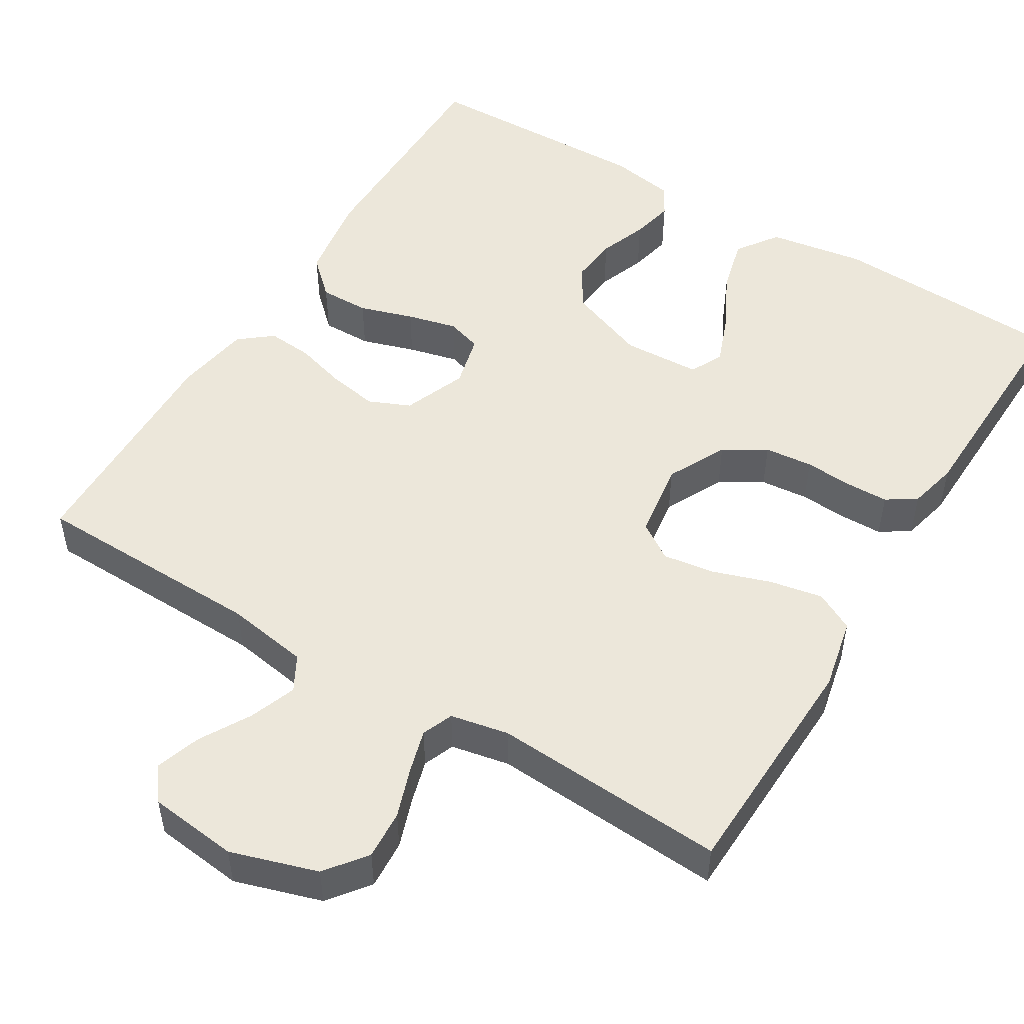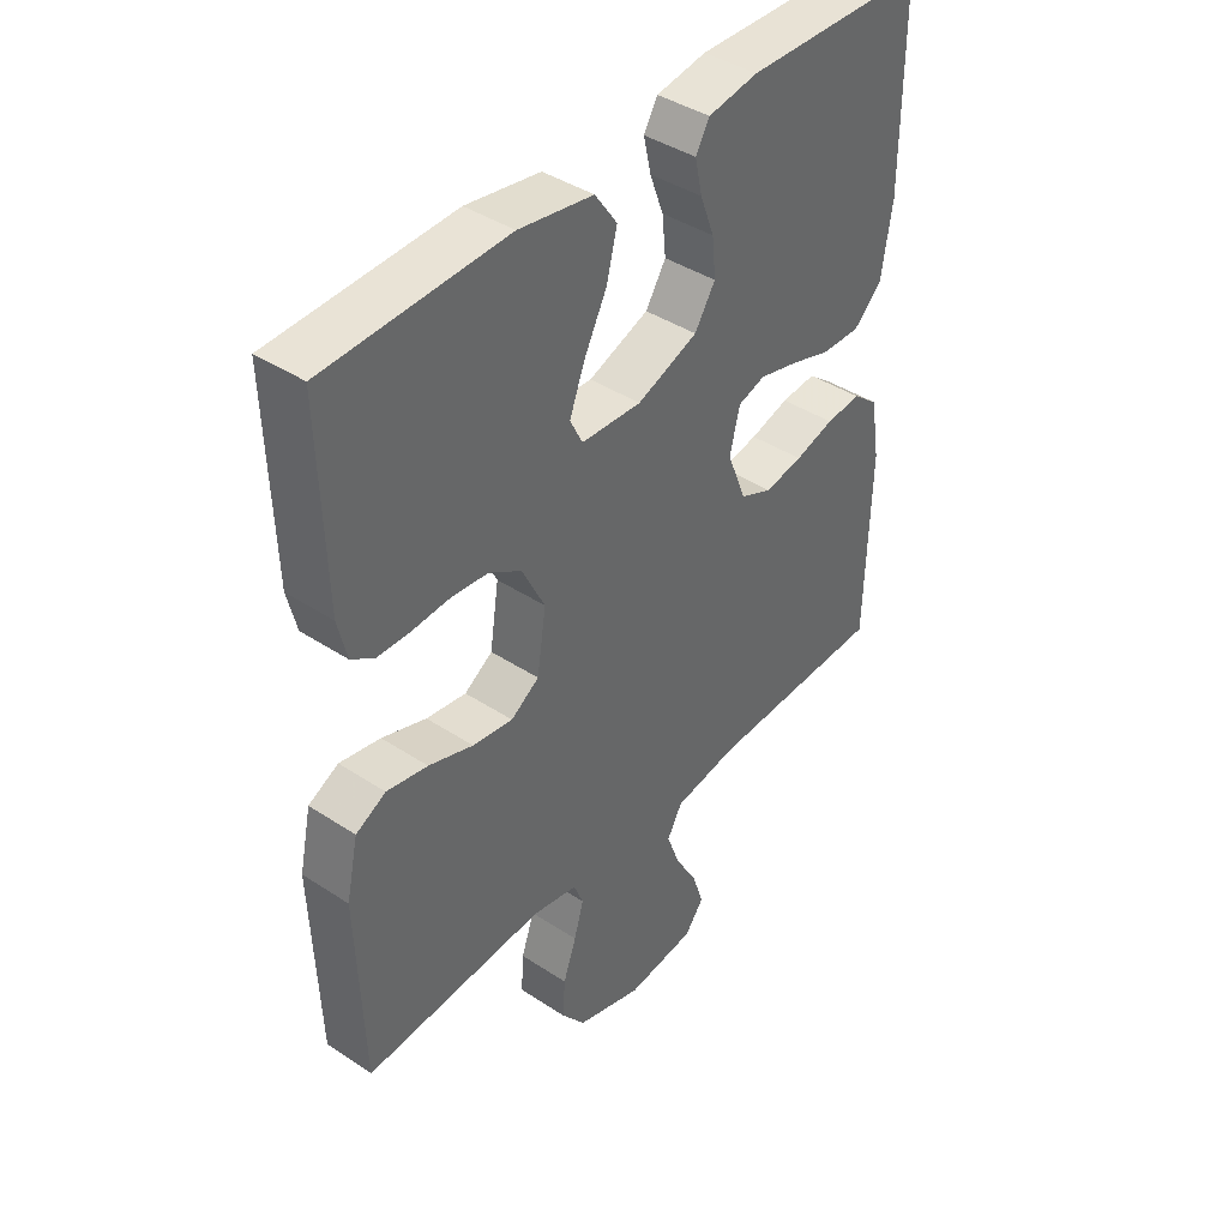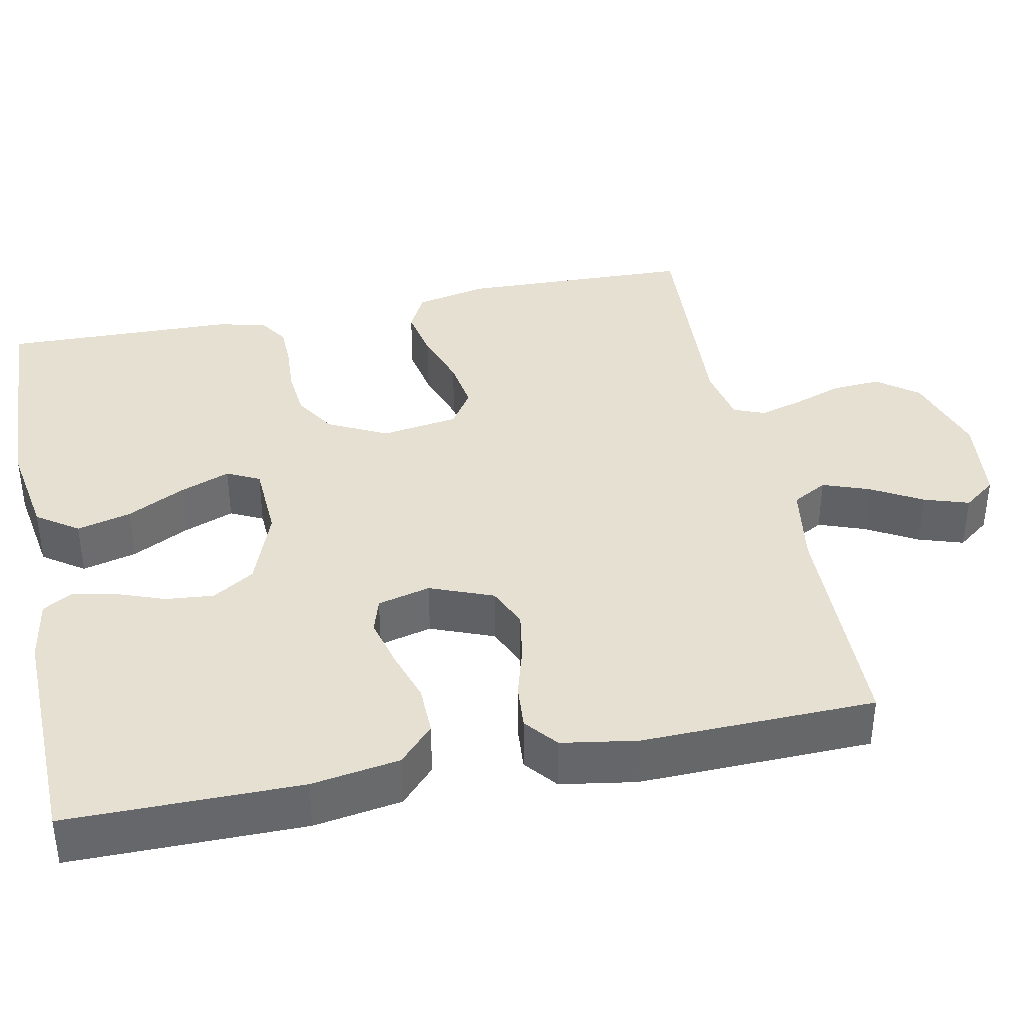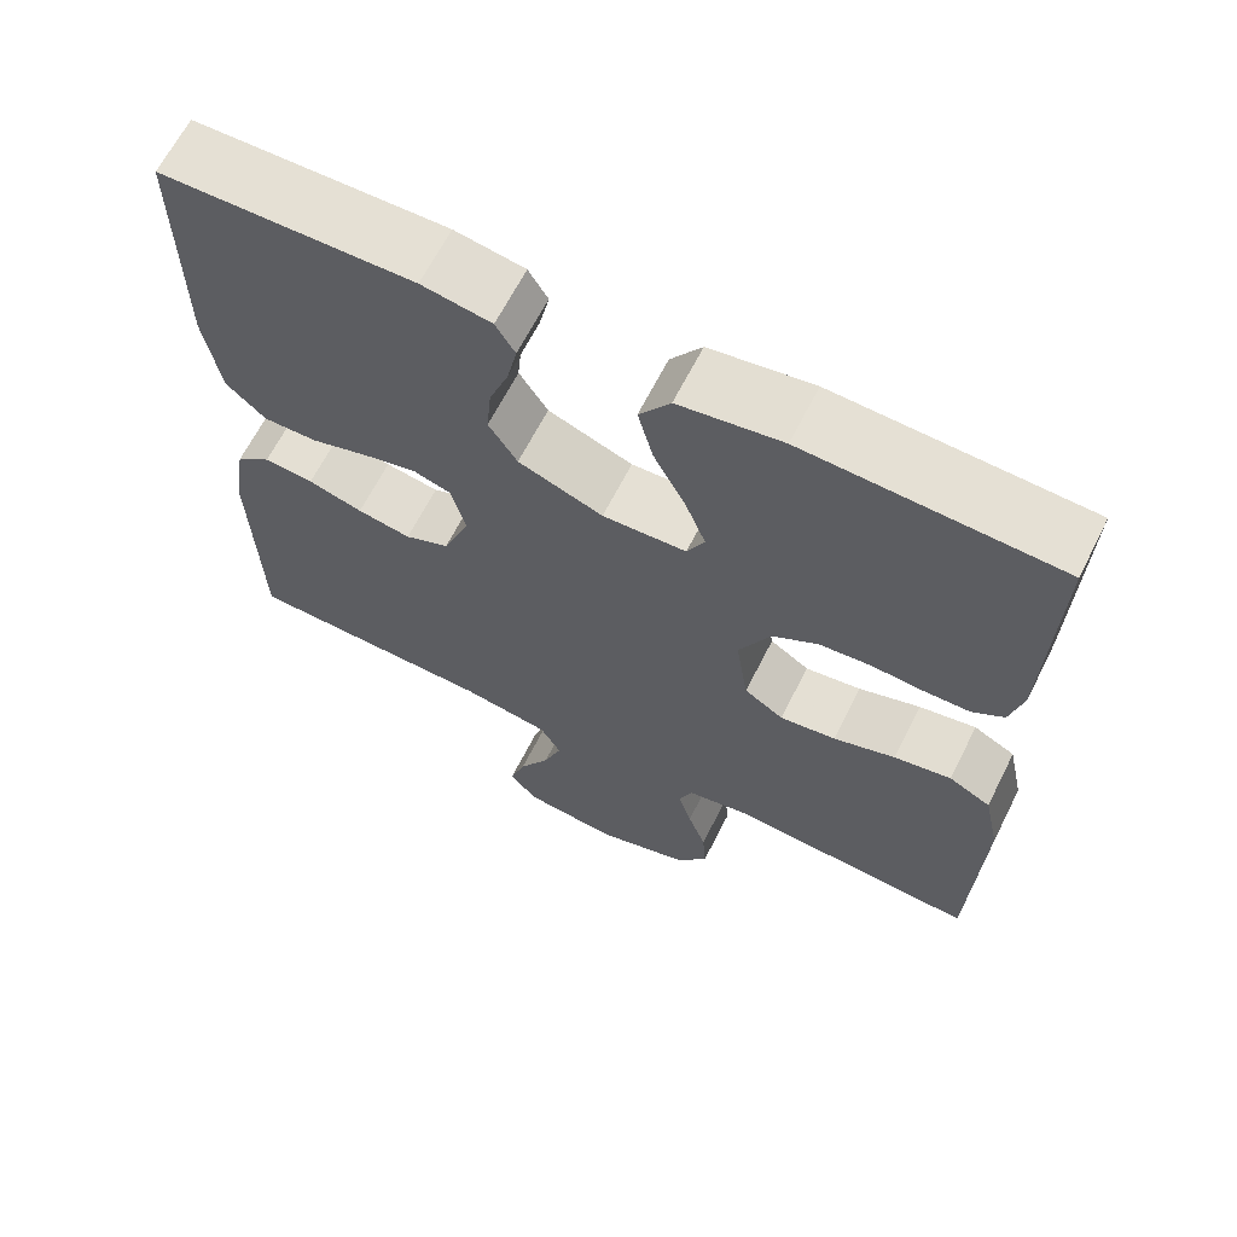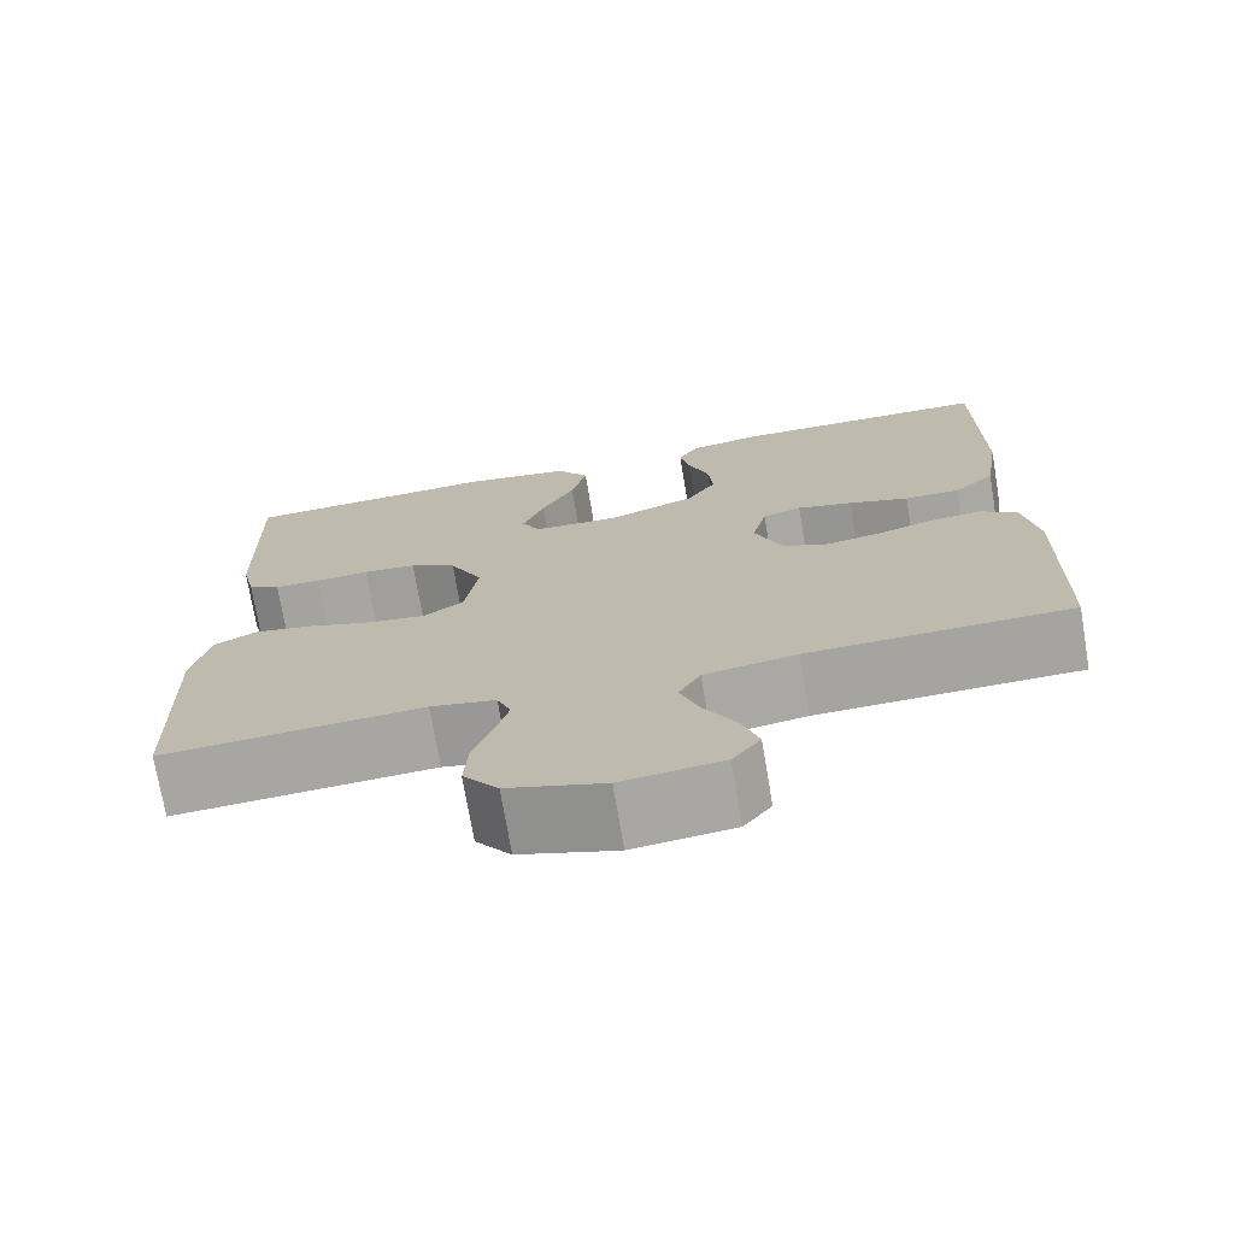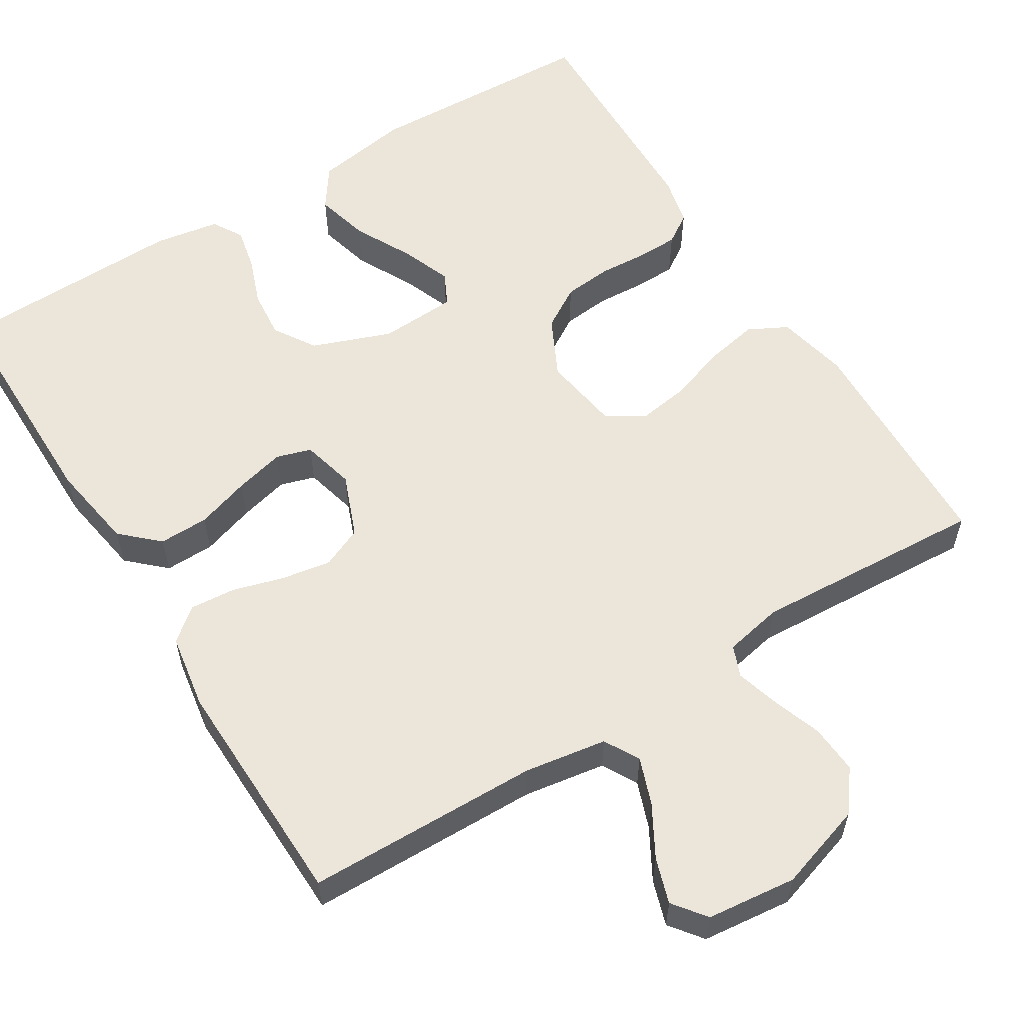
<metadata>
{"format":"obj","ext":"obj","renderer":"f3d","projection":"perspective","resolution":1024,"background":"white","views":[{"elev":50.6,"azim":-148.6,"up":"+Y"},{"elev":41.3,"azim":-51.4,"up":"+Z"},{"elev":38.4,"azim":78.4,"up":"+Y"},{"elev":65.3,"azim":-153.2,"up":"+Z"},{"elev":-73.1,"azim":9.6,"up":"+Z"},{"elev":57.6,"azim":148.1,"up":"+Y"}]}
</metadata>
<code>
v 0.5 0.07 -0.5
v 0.2 0.07 -0.506
v 0.094 0.07 -0.523
v 0.069 0.07 -0.568
v 0.091 0.07 -0.628
v 0.128 0.07 -0.693
v 0.147 0.07 -0.751
v 0.115 0.07 -0.793
v 0 0.07 -0.806
v -0.111 0.07 -0.771
v -0.151 0.07 -0.719
v -0.147 0.07 -0.656
v -0.125 0.07 -0.593
v -0.109 0.07 -0.537
v -0.125 0.07 -0.497
v -0.2 0.07 -0.482
v -0.5 0.07 -0.5
v -0.51 0.07 -0.2
v -0.49 0.07 -0.108
v -0.44 0.07 -0.082
v -0.372 0.07 -0.095
v -0.298 0.07 -0.12
v -0.231 0.07 -0.13
v -0.184 0.07 -0.099
v -0.169 0.07 0
v -0.207 0.07 0.076
v -0.261 0.07 0.109
v -0.323 0.07 0.115
v -0.385 0.07 0.111
v -0.439 0.07 0.112
v -0.477 0.07 0.137
v -0.492 0.07 0.2
v -0.5 0.07 0.5
v -0.2 0.07 0.512
v -0.077 0.07 0.492
v -0.04 0.07 0.439
v -0.058 0.07 0.369
v -0.096 0.07 0.295
v -0.121 0.07 0.23
v -0.1 0.07 0.188
v 0 0.07 0.183
v 0.101 0.07 0.221
v 0.135 0.07 0.275
v 0.129 0.07 0.337
v 0.106 0.07 0.399
v 0.094 0.07 0.454
v 0.117 0.07 0.493
v 0.2 0.07 0.507
v 0.5 0.07 0.5
v 0.5 0.07 0.2
v 0.482 0.07 0.087
v 0.435 0.07 0.043
v 0.371 0.07 0.044
v 0.302 0.07 0.066
v 0.238 0.07 0.082
v 0.193 0.07 0.068
v 0.176 0.07 0
v 0.208 0.07 -0.081
v 0.261 0.07 -0.104
v 0.325 0.07 -0.093
v 0.39 0.07 -0.074
v 0.449 0.07 -0.069
v 0.491 0.07 -0.103
v 0.507 0.07 -0.2
v 0.5 0 -0.5
v 0.2 0 -0.506
v 0.094 0 -0.523
v 0.069 0 -0.568
v 0.091 0 -0.628
v 0.128 0 -0.693
v 0.147 0 -0.751
v 0.115 0 -0.793
v 0 0 -0.806
v -0.111 0 -0.771
v -0.151 0 -0.719
v -0.147 0 -0.656
v -0.125 0 -0.593
v -0.109 0 -0.537
v -0.125 0 -0.497
v -0.2 0 -0.482
v -0.5 0 -0.5
v -0.51 0 -0.2
v -0.49 0 -0.108
v -0.44 0 -0.082
v -0.372 0 -0.095
v -0.298 0 -0.12
v -0.231 0 -0.13
v -0.184 0 -0.099
v -0.169 0 0
v -0.207 0 0.076
v -0.261 0 0.109
v -0.323 0 0.115
v -0.385 0 0.111
v -0.439 0 0.112
v -0.477 0 0.137
v -0.492 0 0.2
v -0.5 0 0.5
v -0.2 0 0.512
v -0.077 0 0.492
v -0.04 0 0.439
v -0.058 0 0.369
v -0.096 0 0.295
v -0.121 0 0.23
v -0.1 0 0.188
v 0 0 0.183
v 0.101 0 0.221
v 0.135 0 0.275
v 0.129 0 0.337
v 0.106 0 0.399
v 0.094 0 0.454
v 0.117 0 0.493
v 0.2 0 0.507
v 0.5 0 0.5
v 0.5 0 0.2
v 0.482 0 0.087
v 0.435 0 0.043
v 0.371 0 0.044
v 0.302 0 0.066
v 0.238 0 0.082
v 0.193 0 0.068
v 0.176 0 0
v 0.208 0 -0.081
v 0.261 0 -0.104
v 0.325 0 -0.093
v 0.39 0 -0.074
v 0.449 0 -0.069
v 0.491 0 -0.103
v 0.507 0 -0.2
f 63 64 1 2
f 60 61 62 63
f 59 60 63 2
f 58 59 2 3
f 57 58 3 4
f 51 52 53 54
f 51 54 55
f 50 51 55
f 49 50 55 56
f 47 48 49 56
f 44 45 46 47
f 43 44 47 56
f 35 36 37 38
f 35 38 39
f 34 35 39
f 33 34 39
f 32 33 39 40
f 28 29 30 31
f 27 28 31 32
f 19 20 21 22
f 19 22 23
f 16 17 18 19
f 15 16 19 23
f 14 15 23 24
f 10 11 12 13
f 10 13 14
f 9 10 14
f 5 6 7 8
f 4 5 8 9
f 57 4 9 14
f 42 43 56 57
f 41 42 57 14
f 27 32 40 41
f 26 27 41
f 25 26 41
f 14 24 25 41
f 66 65 128 127
f 127 126 125 124
f 66 127 124 123
f 67 66 123 122
f 68 67 122 121
f 118 117 116 115
f 119 118 115
f 119 115 114
f 120 119 114 113
f 120 113 112 111
f 111 110 109 108
f 120 111 108 107
f 102 101 100 99
f 103 102 99
f 103 99 98
f 103 98 97
f 104 103 97 96
f 95 94 93 92
f 96 95 92 91
f 86 85 84 83
f 87 86 83
f 83 82 81 80
f 87 83 80 79
f 88 87 79 78
f 77 76 75 74
f 78 77 74
f 78 74 73
f 72 71 70 69
f 73 72 69 68
f 78 73 68 121
f 121 120 107 106
f 78 121 106 105
f 105 104 96 91
f 105 91 90
f 105 90 89
f 105 89 88 78
f 1 65 66 2
f 2 66 67 3
f 3 67 68 4
f 4 68 69 5
f 5 69 70 6
f 6 70 71 7
f 7 71 72 8
f 8 72 73 9
f 9 73 74 10
f 10 74 75 11
f 11 75 76 12
f 12 76 77 13
f 13 77 78 14
f 14 78 79 15
f 15 79 80 16
f 16 80 81 17
f 17 81 82 18
f 18 82 83 19
f 19 83 84 20
f 20 84 85 21
f 21 85 86 22
f 22 86 87 23
f 23 87 88 24
f 24 88 89 25
f 25 89 90 26
f 26 90 91 27
f 27 91 92 28
f 28 92 93 29
f 29 93 94 30
f 30 94 95 31
f 31 95 96 32
f 32 96 97 33
f 33 97 98 34
f 34 98 99 35
f 35 99 100 36
f 36 100 101 37
f 37 101 102 38
f 38 102 103 39
f 39 103 104 40
f 40 104 105 41
f 41 105 106 42
f 42 106 107 43
f 43 107 108 44
f 44 108 109 45
f 45 109 110 46
f 46 110 111 47
f 47 111 112 48
f 48 112 113 49
f 49 113 114 50
f 50 114 115 51
f 51 115 116 52
f 52 116 117 53
f 53 117 118 54
f 54 118 119 55
f 55 119 120 56
f 56 120 121 57
f 57 121 122 58
f 58 122 123 59
f 59 123 124 60
f 60 124 125 61
f 61 125 126 62
f 62 126 127 63
f 63 127 128 64
f 64 128 65 1

</code>
